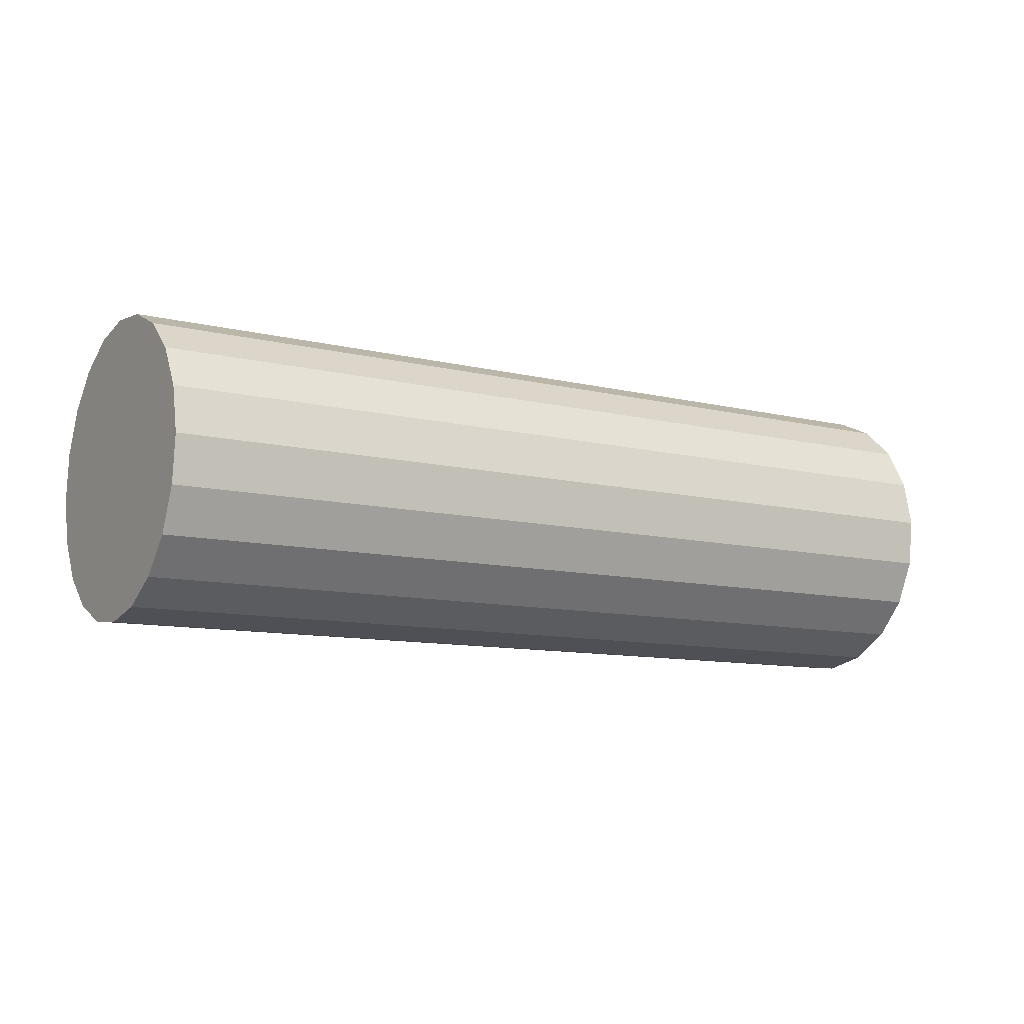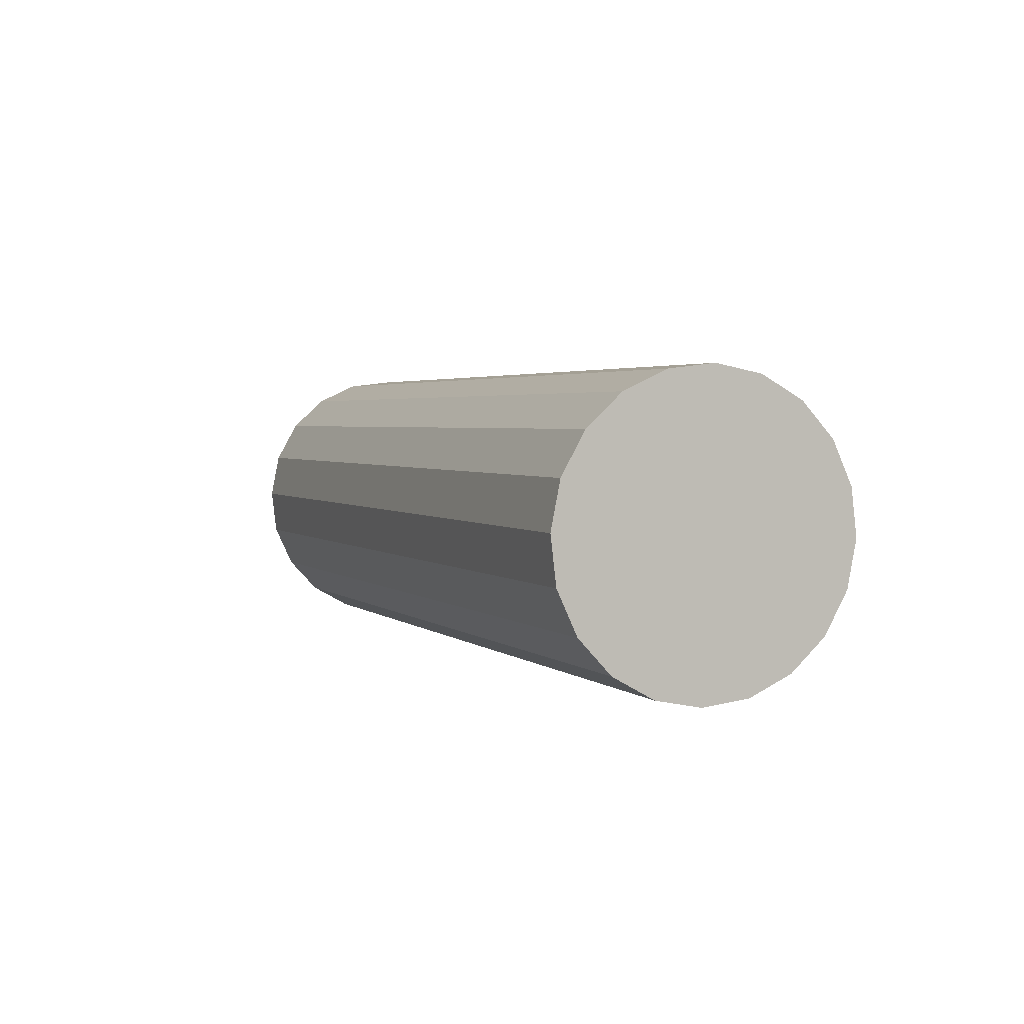
<metadata>
{"format":"obj","ext":"obj","renderer":"f3d","projection":"perspective","resolution":1024,"background":"white","views":[{"elev":-14.8,"azim":151.3,"up":"+Y"},{"elev":0.2,"azim":70.9,"up":"+Y"}]}
</metadata>
<code>
g default
v 1.003 10.86 2.972
v 1.002 10.88 2.944
v 1 10.88 2.913
v 0.9984 10.87 2.882
v 0.9962 10.86 2.855
v 0.9941 10.84 2.833
v 0.9921 10.81 2.82
v 0.9905 10.78 2.816
v 0.9895 10.75 2.821
v 0.9892 10.72 2.836
v 0.9895 10.7 2.859
v 0.9905 10.68 2.887
v 0.9921 10.68 2.918
v 0.9941 10.69 2.949
v 0.9962 10.7 2.976
v 0.9984 10.72 2.998
v 1 10.75 3.011
v 1.002 10.78 3.015
v 1.003 10.81 3.01
v 1.003 10.84 2.995
v 1.01 10.94 3.029
v 1.008 10.97 2.973
v 1.005 10.98 2.911
v 1.001 10.97 2.849
v 0.9962 10.94 2.794
v 0.9919 10.89 2.751
v 0.9879 10.84 2.724
v 0.9848 10.78 2.716
v 0.9828 10.71 2.727
v 0.9821 10.66 2.757
v 0.9828 10.62 2.802
v 0.9848 10.59 2.858
v 0.9879 10.58 2.92
v 0.9919 10.59 2.982
v 0.9962 10.62 3.037
v 1.001 10.67 3.08
v 1.005 10.72 3.107
v 1.008 10.78 3.115
v 1.01 10.85 3.104
v 1.01 10.9 3.074
v 1.016 11.03 3.086
v 1.013 11.07 3.001
v 1.009 11.08 2.908
v 1.003 11.06 2.816
v 0.9962 11.02 2.734
v 0.9897 10.95 2.669
v 0.9838 10.87 2.629
v 0.9791 10.77 2.616
v 0.9761 10.68 2.633
v 0.975 10.6 2.678
v 0.9761 10.53 2.745
v 0.9791 10.49 2.83
v 0.9838 10.48 2.923
v 0.9897 10.5 3.015
v 0.9962 10.54 3.097
v 1.003 10.61 3.162
v 1.009 10.69 3.203
v 1.013 10.79 3.215
v 1.016 10.88 3.198
v 1.017 10.96 3.154
v 1.023 11.11 3.143
v 1.019 11.16 3.03
v 1.013 11.18 2.906
v 1.005 11.16 2.783
v 0.9962 11.1 2.673
v 0.9875 11.01 2.587
v 0.9796 10.89 2.533
v 0.9734 10.77 2.516
v 0.9693 10.65 2.539
v 0.9679 10.54 2.598
v 0.9693 10.45 2.689
v 0.9734 10.4 2.801
v 0.9796 10.38 2.925
v 0.9875 10.4 3.048
v 0.9962 10.46 3.158
v 1.005 10.55 3.244
v 1.013 10.66 3.298
v 1.019 10.79 3.315
v 1.023 10.91 3.292
v 1.025 11.02 3.233
v 1.03 11.19 3.199
v 1.025 11.26 3.059
v 1.017 11.28 2.904
v 1.007 11.25 2.75
v 0.9962 11.18 2.613
v 0.9853 11.06 2.505
v 0.9755 10.92 2.437
v 0.9676 10.77 2.417
v 0.9626 10.62 2.445
v 0.9609 10.48 2.519
v 0.9626 10.37 2.632
v 0.9676 10.3 2.773
v 0.9755 10.28 2.927
v 0.9853 10.31 3.081
v 0.9962 10.38 3.219
v 1.007 10.49 3.326
v 1.017 10.64 3.394
v 1.025 10.79 3.415
v 1.03 10.94 3.387
v 1.032 11.08 3.312
v 0.7306 11.2 3.216
v 0.7256 11.27 3.075
v 0.7178 11.29 2.921
v 0.7079 11.26 2.767
v 0.697 11.19 2.63
v 0.6861 11.08 2.522
v 0.6762 10.94 2.454
v 0.6684 10.78 2.433
v 0.6634 10.63 2.461
v 0.6616 10.49 2.536
v 0.6634 10.38 2.649
v 0.6684 10.31 2.79
v 0.6762 10.29 2.944
v 0.6861 10.32 3.098
v 0.697 10.39 3.235
v 0.7079 10.51 3.343
v 0.7178 10.65 3.411
v 0.7256 10.8 3.432
v 0.7306 10.96 3.403
v 0.7324 11.09 3.329
v 0.4314 11.22 3.233
v 0.4264 11.28 3.092
v 0.4185 11.3 2.938
v 0.4087 11.28 2.784
v 0.3977 11.2 2.646
v 0.3868 11.09 2.539
v 0.377 10.95 2.471
v 0.3691 10.79 2.45
v 0.3641 10.64 2.478
v 0.3624 10.5 2.553
v 0.3641 10.39 2.666
v 0.3691 10.33 2.806
v 0.377 10.31 2.961
v 0.3868 10.33 3.115
v 0.3977 10.41 3.252
v 0.4087 10.52 3.36
v 0.4185 10.66 3.428
v 0.4264 10.82 3.448
v 0.4314 10.97 3.42
v 0.4331 11.11 3.346
v 0.1321 11.23 3.25
v 0.1271 11.3 3.109
v 0.1193 11.32 2.954
v 0.1094 11.29 2.801
v 0.0985 11.22 2.663
v 0.08757 11.1 2.556
v 0.07771 10.96 2.488
v 0.06988 10.81 2.467
v 0.06486 10.65 2.495
v 0.06313 10.52 2.569
v 0.06486 10.41 2.682
v 0.06988 10.34 2.823
v 0.07771 10.32 2.978
v 0.08757 10.35 3.132
v 0.0985 10.42 3.269
v 0.1094 10.53 3.377
v 0.1193 10.67 3.445
v 0.1271 10.83 3.465
v 0.1321 10.98 3.437
v 0.1339 11.12 3.363
v -0.1671 11.24 3.267
v -0.1721 11.31 3.126
v -0.18 11.33 2.971
v -0.1898 11.3 2.818
v -0.2008 11.23 2.68
v -0.2117 11.12 2.572
v -0.2215 10.98 2.505
v -0.2294 10.82 2.484
v -0.2344 10.67 2.512
v -0.2361 10.53 2.586
v -0.2344 10.42 2.699
v -0.2294 10.35 2.84
v -0.2215 10.33 2.995
v -0.2117 10.36 3.149
v -0.2008 10.43 3.286
v -0.1898 10.55 3.394
v -0.18 10.69 3.461
v -0.1721 10.84 3.482
v -0.1671 11 3.454
v -0.1654 11.13 3.38
v -0.4664 11.25 3.284
v -0.4714 11.32 3.143
v -0.4792 11.34 2.988
v -0.4891 11.32 2.835
v -0.5 11.24 2.697
v -0.5109 11.13 2.589
v -0.5208 10.99 2.522
v -0.5286 10.83 2.501
v -0.5336 10.68 2.529
v -0.5354 10.54 2.603
v -0.5336 10.43 2.716
v -0.5286 10.37 2.857
v -0.5208 10.34 3.012
v -0.5109 10.37 3.165
v -0.5 10.45 3.303
v -0.4891 10.56 3.411
v -0.4792 10.7 3.478
v -0.4714 10.85 3.499
v -0.4664 11.01 3.471
v -0.4646 11.15 3.397
v -0.7656 11.27 3.301
v -0.7706 11.34 3.16
v -0.7785 11.36 3.005
v -0.7883 11.33 2.851
v -0.7992 11.25 2.714
v -0.8102 11.14 2.606
v -0.82 11 2.539
v -0.8279 10.85 2.518
v -0.8329 10.69 2.546
v -0.8346 10.55 2.62
v -0.8329 10.45 2.733
v -0.8279 10.38 2.874
v -0.82 10.36 3.029
v -0.8102 10.39 3.182
v -0.7992 10.46 3.32
v -0.7883 10.57 3.428
v -0.7785 10.71 3.495
v -0.7706 10.87 3.516
v -0.7656 11.02 3.488
v -0.7639 11.16 3.414
v -1.065 11.28 3.318
v -1.07 11.35 3.177
v -1.078 11.37 3.022
v -1.088 11.34 2.868
v -1.099 11.27 2.731
v -1.109 11.15 2.623
v -1.119 11.01 2.555
v -1.127 10.86 2.535
v -1.132 10.71 2.563
v -1.134 10.57 2.637
v -1.132 10.46 2.75
v -1.127 10.39 2.891
v -1.119 10.37 3.046
v -1.109 10.4 3.199
v -1.099 10.47 3.337
v -1.088 10.58 3.444
v -1.078 10.73 3.512
v -1.07 10.88 3.533
v -1.065 11.03 3.505
v -1.063 11.17 3.431
v -1.364 11.29 3.334
v -1.369 11.36 3.194
v -1.377 11.38 3.039
v -1.387 11.35 2.885
v -1.398 11.28 2.748
v -1.409 11.17 2.64
v -1.419 11.03 2.572
v -1.426 10.87 2.552
v -1.431 10.72 2.58
v -1.433 10.58 2.654
v -1.431 10.47 2.767
v -1.426 10.4 2.908
v -1.419 10.38 3.062
v -1.409 10.41 3.216
v -1.398 10.48 3.354
v -1.387 10.6 3.461
v -1.377 10.74 3.529
v -1.369 10.89 3.55
v -1.364 11.05 3.522
v -1.362 11.18 3.447
v -1.663 11.31 3.351
v -1.668 11.37 3.21
v -1.676 11.39 3.056
v -1.686 11.37 2.902
v -1.697 11.29 2.765
v -1.708 11.18 2.657
v -1.718 11.04 2.589
v -1.726 10.88 2.568
v -1.731 10.73 2.597
v -1.732 10.59 2.671
v -1.731 10.48 2.784
v -1.726 10.42 2.925
v -1.718 10.4 3.079
v -1.708 10.42 3.233
v -1.697 10.5 3.37
v -1.686 10.61 3.478
v -1.676 10.75 3.546
v -1.668 10.91 3.567
v -1.663 11.06 3.539
v -1.662 11.2 3.464
v -1.963 11.32 3.368
v -1.968 11.39 3.227
v -1.975 11.41 3.073
v -1.985 11.38 2.919
v -1.996 11.31 2.781
v -2.007 11.19 2.674
v -2.017 11.05 2.606
v -2.025 10.9 2.585
v -2.03 10.74 2.613
v -2.032 10.61 2.688
v -2.03 10.5 2.801
v -2.025 10.43 2.941
v -2.017 10.41 3.096
v -2.007 10.44 3.25
v -1.996 10.51 3.387
v -1.985 10.62 3.495
v -1.975 10.76 3.563
v -1.968 10.92 3.583
v -1.963 11.07 3.555
v -1.961 11.21 3.481
v -1.969 11.24 3.311
v -1.973 11.29 3.199
v -1.98 11.31 3.075
v -1.988 11.29 2.952
v -1.996 11.23 2.842
v -2.005 11.14 2.756
v -2.013 11.02 2.702
v -2.019 10.9 2.685
v -2.023 10.78 2.708
v -2.025 10.67 2.767
v -2.023 10.58 2.857
v -2.019 10.53 2.97
v -2.013 10.51 3.094
v -2.005 10.53 3.217
v -1.996 10.59 3.327
v -1.988 10.68 3.413
v -1.98 10.79 3.467
v -1.973 10.92 3.484
v -1.969 11.04 3.461
v -1.968 11.15 3.402
v -1.976 11.15 3.255
v -1.979 11.2 3.17
v -1.984 11.21 3.077
v -1.99 11.19 2.985
v -1.996 11.15 2.903
v -2.003 11.08 2.838
v -2.009 10.99 2.797
v -2.013 10.9 2.785
v -2.016 10.81 2.802
v -2.017 10.73 2.846
v -2.016 10.66 2.914
v -2.013 10.62 2.999
v -2.009 10.61 3.092
v -2.003 10.63 3.184
v -1.996 10.67 3.266
v -1.99 10.74 3.331
v -1.984 10.82 3.371
v -1.979 10.91 3.384
v -1.976 11.01 3.367
v -1.975 11.09 3.322
v -1.983 11.07 3.198
v -1.985 11.1 3.142
v -1.988 11.11 3.08
v -1.992 11.1 3.018
v -1.996 11.07 2.963
v -2.001 11.02 2.92
v -2.005 10.97 2.893
v -2.008 10.9 2.885
v -2.01 10.84 2.896
v -2.01 10.79 2.926
v -2.01 10.74 2.971
v -2.008 10.72 3.027
v -2.005 10.71 3.089
v -2.001 10.72 3.151
v -1.996 10.75 3.206
v -1.992 10.79 3.249
v -1.988 10.85 3.276
v -1.985 10.91 3.284
v -1.983 10.97 3.273
v -1.982 11.03 3.243
v -1.99 10.99 3.141
v -1.991 11 3.113
v -1.992 11.01 3.082
v -1.994 11 3.051
v -1.996 10.99 3.024
v -1.998 10.97 3.002
v -2 10.94 2.989
v -2.002 10.91 2.985
v -2.003 10.88 2.99
v -2.003 10.85 3.005
v -2.003 10.83 3.028
v -2.002 10.81 3.056
v -2 10.81 3.087
v -1.998 10.81 3.118
v -1.996 10.83 3.145
v -1.994 10.85 3.167
v -1.992 10.88 3.18
v -1.991 10.91 3.184
v -1.99 10.94 3.179
v -1.989 10.97 3.164
v 0.9962 10.78 2.916
v -1.996 10.91 3.084
f 1 2 21
f 21 2 22
f 2 3 22
f 22 3 23
f 3 4 23
f 23 4 24
f 4 5 24
f 24 5 25
f 5 6 25
f 25 6 26
f 6 7 26
f 26 7 27
f 7 8 27
f 27 8 28
f 8 9 28
f 28 9 29
f 9 10 29
f 29 10 30
f 10 11 30
f 30 11 31
f 11 12 31
f 31 12 32
f 12 13 32
f 32 13 33
f 13 14 33
f 33 14 34
f 14 15 34
f 34 15 35
f 15 16 35
f 35 16 36
f 16 17 36
f 36 17 37
f 17 18 37
f 37 18 38
f 18 19 38
f 38 19 39
f 19 20 39
f 39 20 40
f 20 1 40
f 40 1 21
f 21 22 41
f 41 22 42
f 22 23 42
f 42 23 43
f 23 24 43
f 43 24 44
f 24 25 44
f 44 25 45
f 25 26 45
f 45 26 46
f 26 27 46
f 46 27 47
f 27 28 47
f 47 28 48
f 28 29 48
f 48 29 49
f 29 30 49
f 49 30 50
f 30 31 50
f 50 31 51
f 31 32 51
f 51 32 52
f 32 33 52
f 52 33 53
f 33 34 53
f 53 34 54
f 34 35 54
f 54 35 55
f 35 36 55
f 55 36 56
f 36 37 56
f 56 37 57
f 37 38 57
f 57 38 58
f 38 39 58
f 58 39 59
f 39 40 59
f 59 40 60
f 40 21 60
f 60 21 41
f 41 42 61
f 61 42 62
f 42 43 62
f 62 43 63
f 43 44 63
f 63 44 64
f 44 45 64
f 64 45 65
f 45 46 65
f 65 46 66
f 46 47 66
f 66 47 67
f 47 48 67
f 67 48 68
f 48 49 68
f 68 49 69
f 49 50 69
f 69 50 70
f 50 51 70
f 70 51 71
f 51 52 71
f 71 52 72
f 52 53 72
f 72 53 73
f 53 54 73
f 73 54 74
f 54 55 74
f 74 55 75
f 55 56 75
f 75 56 76
f 56 57 76
f 76 57 77
f 57 58 77
f 77 58 78
f 58 59 78
f 78 59 79
f 59 60 79
f 79 60 80
f 60 41 80
f 80 41 61
f 61 62 81
f 81 62 82
f 62 63 82
f 82 63 83
f 63 64 83
f 83 64 84
f 64 65 84
f 84 65 85
f 65 66 85
f 85 66 86
f 66 67 86
f 86 67 87
f 67 68 87
f 87 68 88
f 68 69 88
f 88 69 89
f 69 70 89
f 89 70 90
f 70 71 90
f 90 71 91
f 71 72 91
f 91 72 92
f 72 73 92
f 92 73 93
f 73 74 93
f 93 74 94
f 74 75 94
f 94 75 95
f 75 76 95
f 95 76 96
f 76 77 96
f 96 77 97
f 77 78 97
f 97 78 98
f 78 79 98
f 98 79 99
f 79 80 99
f 99 80 100
f 80 61 100
f 100 61 81
f 81 82 101
f 101 82 102
f 82 83 102
f 102 83 103
f 83 84 103
f 103 84 104
f 84 85 104
f 104 85 105
f 85 86 105
f 105 86 106
f 86 87 106
f 106 87 107
f 87 88 107
f 107 88 108
f 88 89 108
f 108 89 109
f 89 90 109
f 109 90 110
f 90 91 110
f 110 91 111
f 91 92 111
f 111 92 112
f 92 93 112
f 112 93 113
f 93 94 113
f 113 94 114
f 94 95 114
f 114 95 115
f 95 96 115
f 115 96 116
f 96 97 116
f 116 97 117
f 97 98 117
f 117 98 118
f 98 99 118
f 118 99 119
f 99 100 119
f 119 100 120
f 100 81 120
f 120 81 101
f 101 102 121
f 121 102 122
f 102 103 122
f 122 103 123
f 103 104 123
f 123 104 124
f 104 105 124
f 124 105 125
f 105 106 125
f 125 106 126
f 106 107 126
f 126 107 127
f 107 108 127
f 127 108 128
f 108 109 128
f 128 109 129
f 109 110 129
f 129 110 130
f 110 111 130
f 130 111 131
f 111 112 131
f 131 112 132
f 112 113 132
f 132 113 133
f 113 114 133
f 133 114 134
f 114 115 134
f 134 115 135
f 115 116 135
f 135 116 136
f 116 117 136
f 136 117 137
f 117 118 137
f 137 118 138
f 118 119 138
f 138 119 139
f 119 120 139
f 139 120 140
f 120 101 140
f 140 101 121
f 121 122 141
f 141 122 142
f 122 123 142
f 142 123 143
f 123 124 143
f 143 124 144
f 124 125 144
f 144 125 145
f 125 126 145
f 145 126 146
f 126 127 146
f 146 127 147
f 127 128 147
f 147 128 148
f 128 129 148
f 148 129 149
f 129 130 149
f 149 130 150
f 130 131 150
f 150 131 151
f 131 132 151
f 151 132 152
f 132 133 152
f 152 133 153
f 133 134 153
f 153 134 154
f 134 135 154
f 154 135 155
f 135 136 155
f 155 136 156
f 136 137 156
f 156 137 157
f 137 138 157
f 157 138 158
f 138 139 158
f 158 139 159
f 139 140 159
f 159 140 160
f 140 121 160
f 160 121 141
f 141 142 161
f 161 142 162
f 142 143 162
f 162 143 163
f 143 144 163
f 163 144 164
f 144 145 164
f 164 145 165
f 145 146 165
f 165 146 166
f 146 147 166
f 166 147 167
f 147 148 167
f 167 148 168
f 148 149 168
f 168 149 169
f 149 150 169
f 169 150 170
f 150 151 170
f 170 151 171
f 151 152 171
f 171 152 172
f 152 153 172
f 172 153 173
f 153 154 173
f 173 154 174
f 154 155 174
f 174 155 175
f 155 156 175
f 175 156 176
f 156 157 176
f 176 157 177
f 157 158 177
f 177 158 178
f 158 159 178
f 178 159 179
f 159 160 179
f 179 160 180
f 160 141 180
f 180 141 161
f 161 162 181
f 181 162 182
f 162 163 182
f 182 163 183
f 163 164 183
f 183 164 184
f 164 165 184
f 184 165 185
f 165 166 185
f 185 166 186
f 166 167 186
f 186 167 187
f 167 168 187
f 187 168 188
f 168 169 188
f 188 169 189
f 169 170 189
f 189 170 190
f 170 171 190
f 190 171 191
f 171 172 191
f 191 172 192
f 172 173 192
f 192 173 193
f 173 174 193
f 193 174 194
f 174 175 194
f 194 175 195
f 175 176 195
f 195 176 196
f 176 177 196
f 196 177 197
f 177 178 197
f 197 178 198
f 178 179 198
f 198 179 199
f 179 180 199
f 199 180 200
f 180 161 200
f 200 161 181
f 181 182 201
f 201 182 202
f 182 183 202
f 202 183 203
f 183 184 203
f 203 184 204
f 184 185 204
f 204 185 205
f 185 186 205
f 205 186 206
f 186 187 206
f 206 187 207
f 187 188 207
f 207 188 208
f 188 189 208
f 208 189 209
f 189 190 209
f 209 190 210
f 190 191 210
f 210 191 211
f 191 192 211
f 211 192 212
f 192 193 212
f 212 193 213
f 193 194 213
f 213 194 214
f 194 195 214
f 214 195 215
f 195 196 215
f 215 196 216
f 196 197 216
f 216 197 217
f 197 198 217
f 217 198 218
f 198 199 218
f 218 199 219
f 199 200 219
f 219 200 220
f 200 181 220
f 220 181 201
f 201 202 221
f 221 202 222
f 202 203 222
f 222 203 223
f 203 204 223
f 223 204 224
f 204 205 224
f 224 205 225
f 205 206 225
f 225 206 226
f 206 207 226
f 226 207 227
f 207 208 227
f 227 208 228
f 208 209 228
f 228 209 229
f 209 210 229
f 229 210 230
f 210 211 230
f 230 211 231
f 211 212 231
f 231 212 232
f 212 213 232
f 232 213 233
f 213 214 233
f 233 214 234
f 214 215 234
f 234 215 235
f 215 216 235
f 235 216 236
f 216 217 236
f 236 217 237
f 217 218 237
f 237 218 238
f 218 219 238
f 238 219 239
f 219 220 239
f 239 220 240
f 220 201 240
f 240 201 221
f 221 222 241
f 241 222 242
f 222 223 242
f 242 223 243
f 223 224 243
f 243 224 244
f 224 225 244
f 244 225 245
f 225 226 245
f 245 226 246
f 226 227 246
f 246 227 247
f 227 228 247
f 247 228 248
f 228 229 248
f 248 229 249
f 229 230 249
f 249 230 250
f 230 231 250
f 250 231 251
f 231 232 251
f 251 232 252
f 232 233 252
f 252 233 253
f 233 234 253
f 253 234 254
f 234 235 254
f 254 235 255
f 235 236 255
f 255 236 256
f 236 237 256
f 256 237 257
f 237 238 257
f 257 238 258
f 238 239 258
f 258 239 259
f 239 240 259
f 259 240 260
f 240 221 260
f 260 221 241
f 241 242 261
f 261 242 262
f 242 243 262
f 262 243 263
f 243 244 263
f 263 244 264
f 244 245 264
f 264 245 265
f 245 246 265
f 265 246 266
f 246 247 266
f 266 247 267
f 247 248 267
f 267 248 268
f 248 249 268
f 268 249 269
f 249 250 269
f 269 250 270
f 250 251 270
f 270 251 271
f 251 252 271
f 271 252 272
f 252 253 272
f 272 253 273
f 253 254 273
f 273 254 274
f 254 255 274
f 274 255 275
f 255 256 275
f 275 256 276
f 256 257 276
f 276 257 277
f 257 258 277
f 277 258 278
f 258 259 278
f 278 259 279
f 259 260 279
f 279 260 280
f 260 241 280
f 280 241 261
f 261 262 281
f 281 262 282
f 262 263 282
f 282 263 283
f 263 264 283
f 283 264 284
f 264 265 284
f 284 265 285
f 265 266 285
f 285 266 286
f 266 267 286
f 286 267 287
f 267 268 287
f 287 268 288
f 268 269 288
f 288 269 289
f 269 270 289
f 289 270 290
f 270 271 290
f 290 271 291
f 271 272 291
f 291 272 292
f 272 273 292
f 292 273 293
f 273 274 293
f 293 274 294
f 274 275 294
f 294 275 295
f 275 276 295
f 295 276 296
f 276 277 296
f 296 277 297
f 277 278 297
f 297 278 298
f 278 279 298
f 298 279 299
f 279 280 299
f 299 280 300
f 280 261 300
f 300 261 281
f 281 282 301
f 301 282 302
f 282 283 302
f 302 283 303
f 283 284 303
f 303 284 304
f 284 285 304
f 304 285 305
f 285 286 305
f 305 286 306
f 286 287 306
f 306 287 307
f 287 288 307
f 307 288 308
f 288 289 308
f 308 289 309
f 289 290 309
f 309 290 310
f 290 291 310
f 310 291 311
f 291 292 311
f 311 292 312
f 292 293 312
f 312 293 313
f 293 294 313
f 313 294 314
f 294 295 314
f 314 295 315
f 295 296 315
f 315 296 316
f 296 297 316
f 316 297 317
f 297 298 317
f 317 298 318
f 298 299 318
f 318 299 319
f 299 300 319
f 319 300 320
f 300 281 320
f 320 281 301
f 301 302 321
f 321 302 322
f 302 303 322
f 322 303 323
f 303 304 323
f 323 304 324
f 304 305 324
f 324 305 325
f 305 306 325
f 325 306 326
f 306 307 326
f 326 307 327
f 307 308 327
f 327 308 328
f 308 309 328
f 328 309 329
f 309 310 329
f 329 310 330
f 310 311 330
f 330 311 331
f 311 312 331
f 331 312 332
f 312 313 332
f 332 313 333
f 313 314 333
f 333 314 334
f 314 315 334
f 334 315 335
f 315 316 335
f 335 316 336
f 316 317 336
f 336 317 337
f 317 318 337
f 337 318 338
f 318 319 338
f 338 319 339
f 319 320 339
f 339 320 340
f 320 301 340
f 340 301 321
f 321 322 341
f 341 322 342
f 322 323 342
f 342 323 343
f 323 324 343
f 343 324 344
f 324 325 344
f 344 325 345
f 325 326 345
f 345 326 346
f 326 327 346
f 346 327 347
f 327 328 347
f 347 328 348
f 328 329 348
f 348 329 349
f 329 330 349
f 349 330 350
f 330 331 350
f 350 331 351
f 331 332 351
f 351 332 352
f 332 333 352
f 352 333 353
f 333 334 353
f 353 334 354
f 334 335 354
f 354 335 355
f 335 336 355
f 355 336 356
f 336 337 356
f 356 337 357
f 337 338 357
f 357 338 358
f 338 339 358
f 358 339 359
f 339 340 359
f 359 340 360
f 340 321 360
f 360 321 341
f 341 342 361
f 361 342 362
f 342 343 362
f 362 343 363
f 343 344 363
f 363 344 364
f 344 345 364
f 364 345 365
f 345 346 365
f 365 346 366
f 346 347 366
f 366 347 367
f 347 348 367
f 367 348 368
f 348 349 368
f 368 349 369
f 349 350 369
f 369 350 370
f 350 351 370
f 370 351 371
f 351 352 371
f 371 352 372
f 352 353 372
f 372 353 373
f 353 354 373
f 373 354 374
f 354 355 374
f 374 355 375
f 355 356 375
f 375 356 376
f 356 357 376
f 376 357 377
f 357 358 377
f 377 358 378
f 358 359 378
f 378 359 379
f 359 360 379
f 379 360 380
f 360 341 380
f 380 341 361
f 2 1 381
f 3 2 381
f 4 3 381
f 5 4 381
f 6 5 381
f 7 6 381
f 8 7 381
f 9 8 381
f 10 9 381
f 11 10 381
f 12 11 381
f 13 12 381
f 14 13 381
f 15 14 381
f 16 15 381
f 17 16 381
f 18 17 381
f 19 18 381
f 20 19 381
f 1 20 381
f 361 362 382
f 362 363 382
f 363 364 382
f 364 365 382
f 365 366 382
f 366 367 382
f 367 368 382
f 368 369 382
f 369 370 382
f 370 371 382
f 371 372 382
f 372 373 382
f 373 374 382
f 374 375 382
f 375 376 382
f 376 377 382
f 377 378 382
f 378 379 382
f 379 380 382
f 380 361 382

</code>
